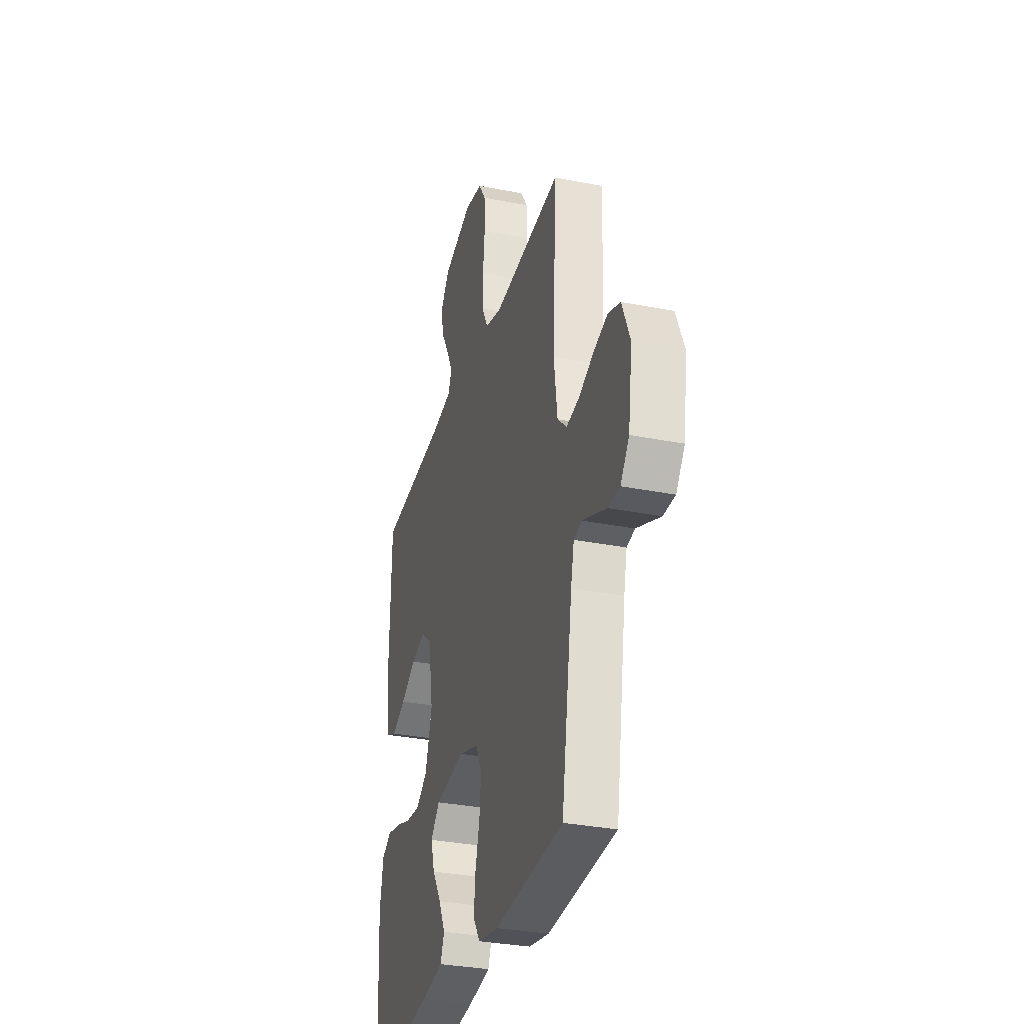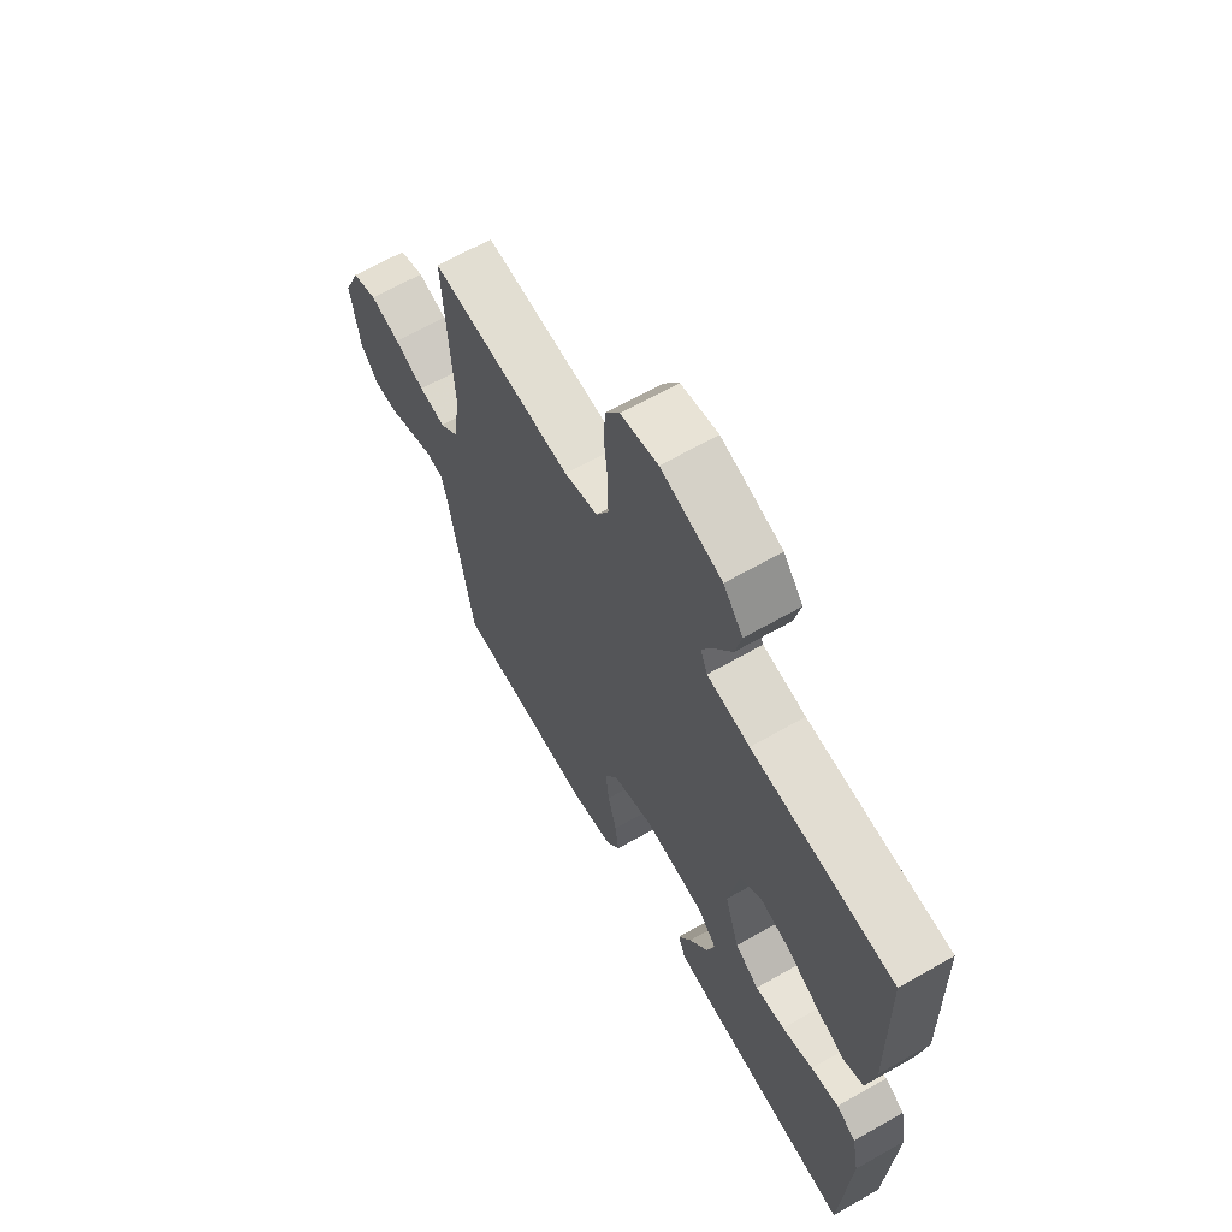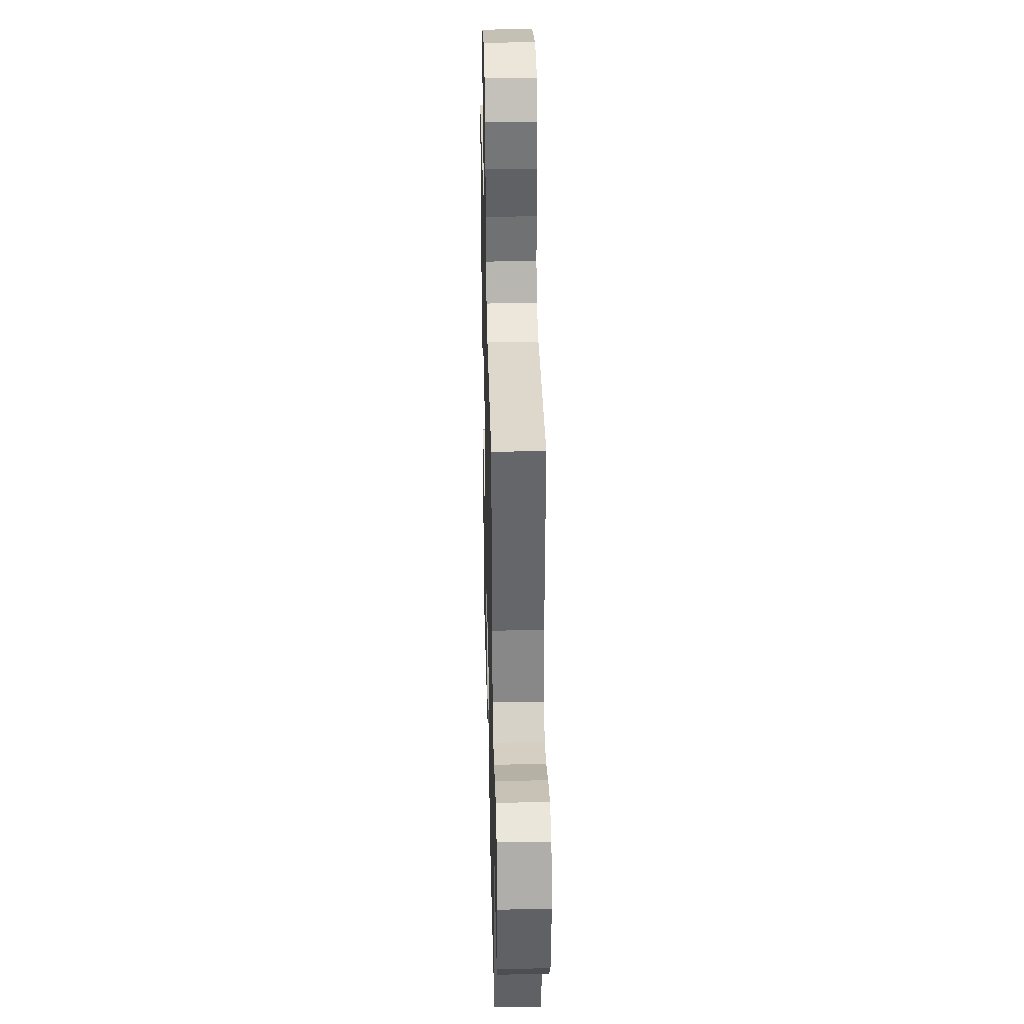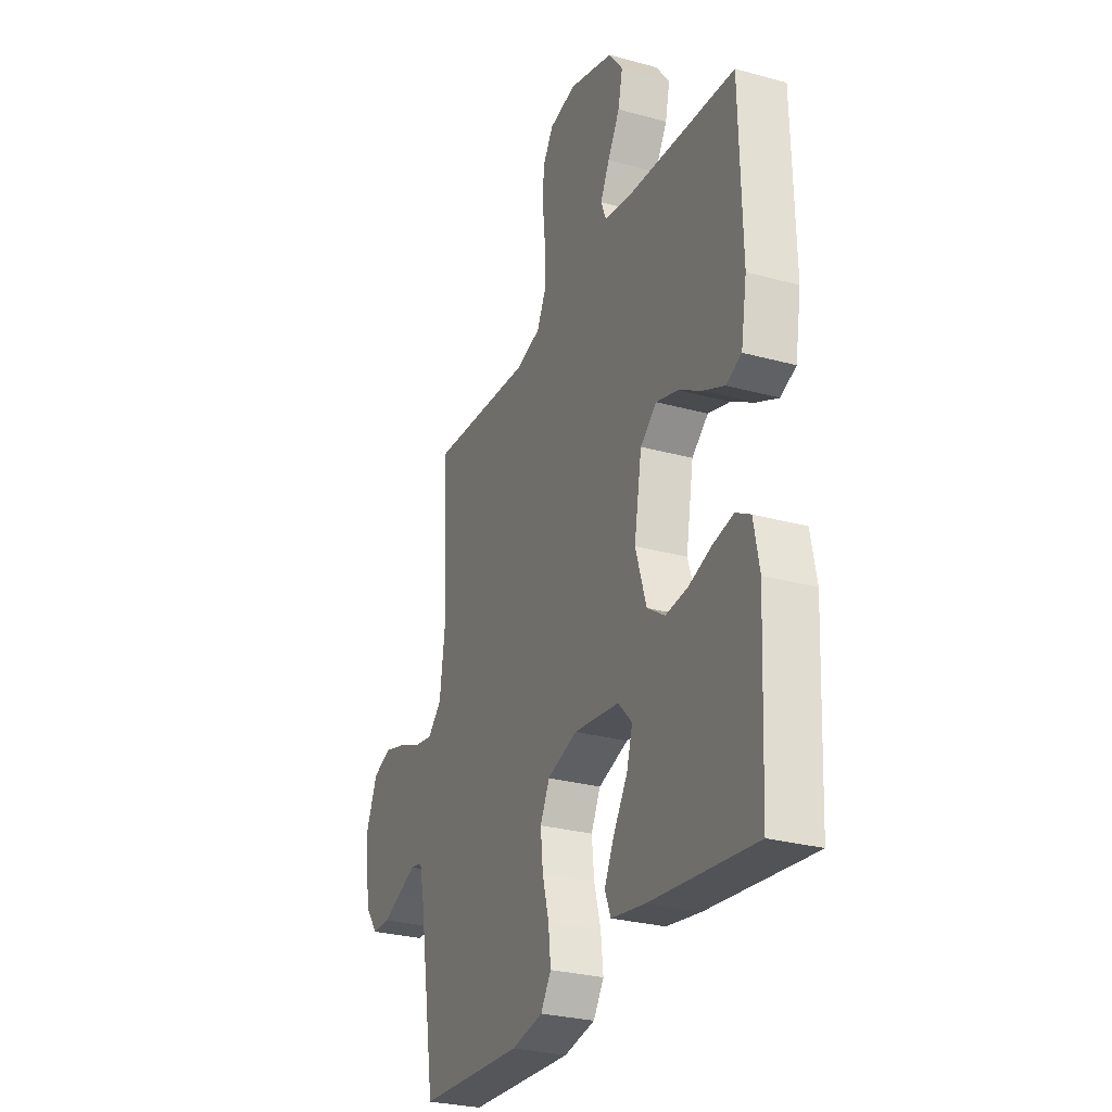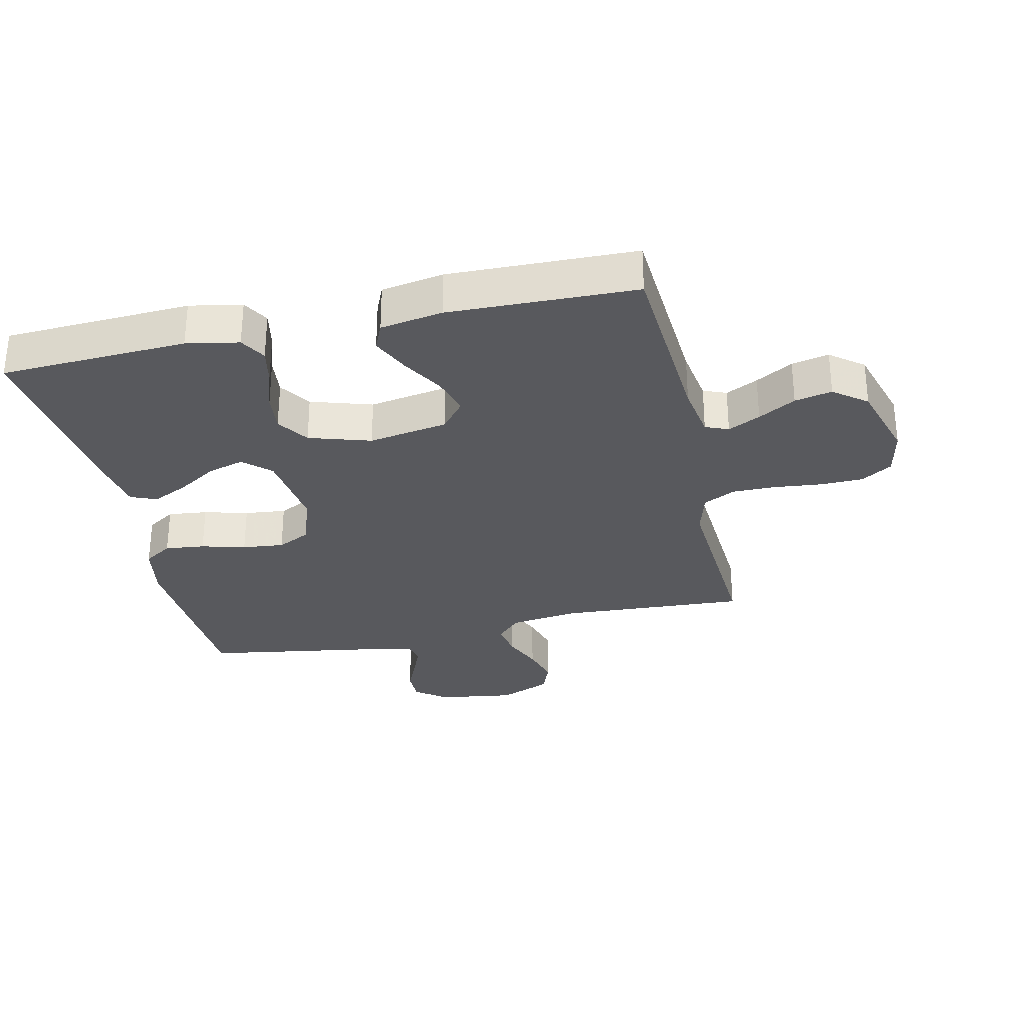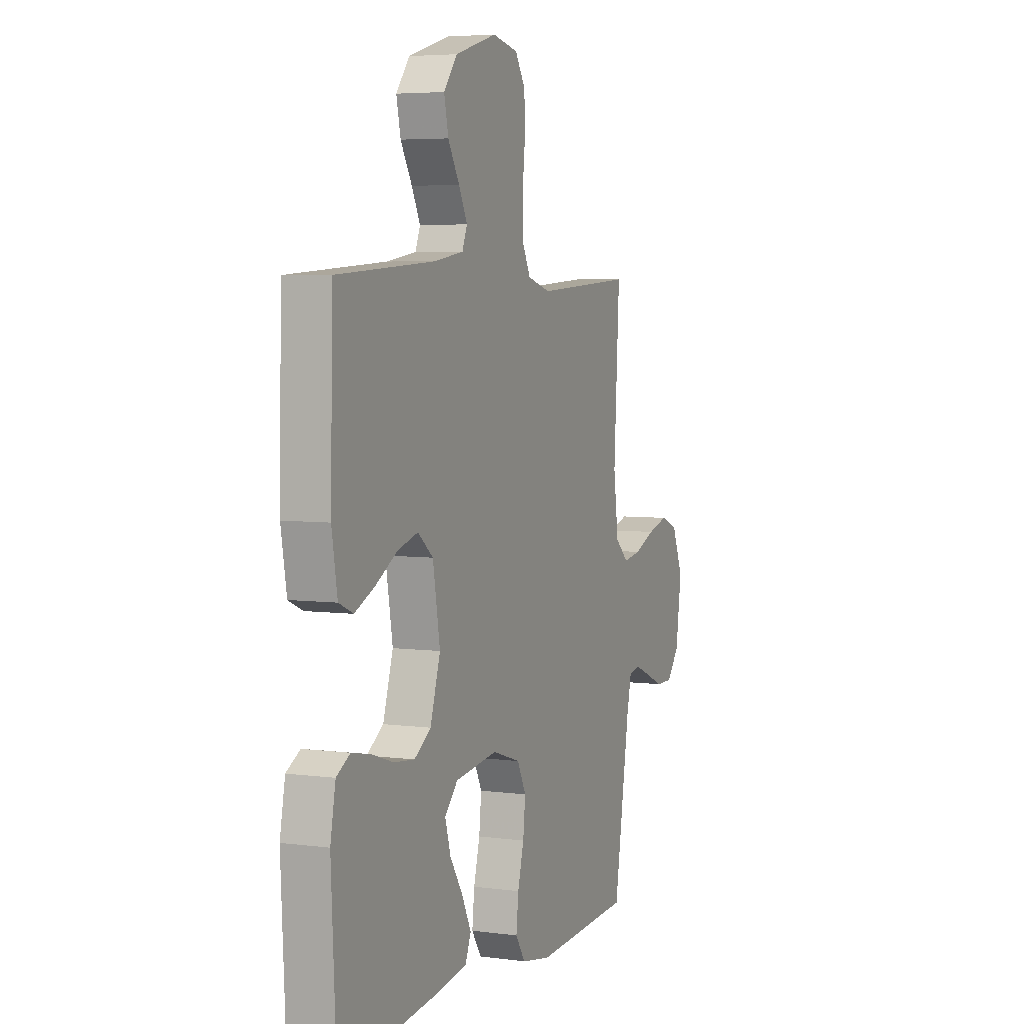
<metadata>
{"format":"obj","ext":"obj","renderer":"f3d","projection":"perspective","resolution":1024,"background":"white","views":[{"elev":-31.9,"azim":74.4,"up":"+Z"},{"elev":65.4,"azim":-119.8,"up":"+Z"},{"elev":35.0,"azim":88.6,"up":"+Z"},{"elev":-28.2,"azim":-112.6,"up":"+Z"},{"elev":-30.1,"azim":-77.4,"up":"+Y"},{"elev":5.0,"azim":-67.3,"up":"+Z"}]}
</metadata>
<code>
v -0.5 0.07 0.5
v -0.2 0.07 0.52
v -0.11 0.07 0.534
v -0.095 0.07 0.571
v -0.121 0.07 0.623
v -0.156 0.07 0.683
v -0.169 0.07 0.743
v -0.128 0.07 0.796
v 0 0.07 0.834
v 0.078 0.07 0.818
v 0.109 0.07 0.769
v 0.111 0.07 0.7
v 0.103 0.07 0.623
v 0.103 0.07 0.553
v 0.129 0.07 0.501
v 0.2 0.07 0.481
v 0.5 0.07 0.5
v 0.483 0.07 0.2
v 0.498 0.07 0.088
v 0.538 0.07 0.05
v 0.594 0.07 0.059
v 0.658 0.07 0.086
v 0.721 0.07 0.104
v 0.774 0.07 0.084
v 0.809 0.07 0
v 0.791 0.07 -0.125
v 0.753 0.07 -0.174
v 0.702 0.07 -0.174
v 0.648 0.07 -0.151
v 0.598 0.07 -0.13
v 0.562 0.07 -0.137
v 0.548 0.07 -0.2
v 0.5 0.07 -0.5
v 0.2 0.07 -0.516
v 0.11 0.07 -0.499
v 0.08 0.07 -0.453
v 0.087 0.07 -0.389
v 0.106 0.07 -0.318
v 0.113 0.07 -0.251
v 0.086 0.07 -0.197
v 0 0.07 -0.169
v -0.131 0.07 -0.186
v -0.171 0.07 -0.229
v -0.154 0.07 -0.287
v -0.114 0.07 -0.35
v -0.086 0.07 -0.408
v -0.103 0.07 -0.45
v -0.2 0.07 -0.466
v -0.5 0.07 -0.5
v -0.515 0.07 -0.2
v -0.499 0.07 -0.116
v -0.457 0.07 -0.092
v -0.398 0.07 -0.104
v -0.332 0.07 -0.126
v -0.269 0.07 -0.133
v -0.218 0.07 -0.099
v -0.187 0.07 0
v -0.209 0.07 0.128
v -0.256 0.07 0.166
v -0.318 0.07 0.148
v -0.385 0.07 0.109
v -0.446 0.07 0.081
v -0.49 0.07 0.1
v -0.507 0.07 0.2
v -0.5 0 0.5
v -0.2 0 0.52
v -0.11 0 0.534
v -0.095 0 0.571
v -0.121 0 0.623
v -0.156 0 0.683
v -0.169 0 0.743
v -0.128 0 0.796
v 0 0 0.834
v 0.078 0 0.818
v 0.109 0 0.769
v 0.111 0 0.7
v 0.103 0 0.623
v 0.103 0 0.553
v 0.129 0 0.501
v 0.2 0 0.481
v 0.5 0 0.5
v 0.483 0 0.2
v 0.498 0 0.088
v 0.538 0 0.05
v 0.594 0 0.059
v 0.658 0 0.086
v 0.721 0 0.104
v 0.774 0 0.084
v 0.809 0 0
v 0.791 0 -0.125
v 0.753 0 -0.174
v 0.702 0 -0.174
v 0.648 0 -0.151
v 0.598 0 -0.13
v 0.562 0 -0.137
v 0.548 0 -0.2
v 0.5 0 -0.5
v 0.2 0 -0.516
v 0.11 0 -0.499
v 0.08 0 -0.453
v 0.087 0 -0.389
v 0.106 0 -0.318
v 0.113 0 -0.251
v 0.086 0 -0.197
v 0 0 -0.169
v -0.131 0 -0.186
v -0.171 0 -0.229
v -0.154 0 -0.287
v -0.114 0 -0.35
v -0.086 0 -0.408
v -0.103 0 -0.45
v -0.2 0 -0.466
v -0.5 0 -0.5
v -0.515 0 -0.2
v -0.499 0 -0.116
v -0.457 0 -0.092
v -0.398 0 -0.104
v -0.332 0 -0.126
v -0.269 0 -0.133
v -0.218 0 -0.099
v -0.187 0 0
v -0.209 0 0.128
v -0.256 0 0.166
v -0.318 0 0.148
v -0.385 0 0.109
v -0.446 0 0.081
v -0.49 0 0.1
v -0.507 0 0.2
f 64 1 2
f 63 64 2
f 62 63 2
f 61 62 2
f 60 61 2
f 59 60 2 3
f 58 59 3 4
f 57 58 4
f 52 53 54
f 51 52 54
f 50 51 54
f 49 50 54
f 48 49 54
f 47 48 54
f 46 47 54
f 45 46 54
f 44 45 54
f 43 44 54 55
f 42 43 55 56
f 36 37 38
f 35 36 38
f 34 35 38
f 33 34 38
f 32 33 38
f 31 32 38 39
f 27 28 29
f 26 27 29
f 25 26 29
f 24 25 29
f 23 24 29
f 22 23 29
f 21 22 29
f 20 21 29 30
f 19 20 30 31
f 16 17 18
f 15 16 18 19
f 11 12 13
f 10 11 13
f 9 10 13
f 8 9 13
f 7 8 13
f 6 7 13
f 5 6 13
f 4 5 13 14
f 57 4 14 15
f 57 15 19
f 56 57 19
f 42 56 19
f 41 42 19
f 19 31 39 40
f 19 40 41
f 66 65 128
f 66 128 127
f 66 127 126
f 66 126 125
f 66 125 124
f 67 66 124 123
f 68 67 123 122
f 68 122 121
f 118 117 116
f 118 116 115
f 118 115 114
f 118 114 113
f 118 113 112
f 118 112 111
f 118 111 110
f 118 110 109
f 118 109 108
f 119 118 108 107
f 120 119 107 106
f 102 101 100
f 102 100 99
f 102 99 98
f 102 98 97
f 102 97 96
f 103 102 96 95
f 93 92 91
f 93 91 90
f 93 90 89
f 93 89 88
f 93 88 87
f 93 87 86
f 93 86 85
f 94 93 85 84
f 95 94 84 83
f 82 81 80
f 83 82 80 79
f 77 76 75
f 77 75 74
f 77 74 73
f 77 73 72
f 77 72 71
f 77 71 70
f 77 70 69
f 78 77 69 68
f 79 78 68 121
f 83 79 121
f 83 121 120
f 83 120 106
f 83 106 105
f 104 103 95 83
f 105 104 83
f 1 65 66 2
f 2 66 67 3
f 3 67 68 4
f 4 68 69 5
f 5 69 70 6
f 6 70 71 7
f 7 71 72 8
f 8 72 73 9
f 9 73 74 10
f 10 74 75 11
f 11 75 76 12
f 12 76 77 13
f 13 77 78 14
f 14 78 79 15
f 15 79 80 16
f 16 80 81 17
f 17 81 82 18
f 18 82 83 19
f 19 83 84 20
f 20 84 85 21
f 21 85 86 22
f 22 86 87 23
f 23 87 88 24
f 24 88 89 25
f 25 89 90 26
f 26 90 91 27
f 27 91 92 28
f 28 92 93 29
f 29 93 94 30
f 30 94 95 31
f 31 95 96 32
f 32 96 97 33
f 33 97 98 34
f 34 98 99 35
f 35 99 100 36
f 36 100 101 37
f 37 101 102 38
f 38 102 103 39
f 39 103 104 40
f 40 104 105 41
f 41 105 106 42
f 42 106 107 43
f 43 107 108 44
f 44 108 109 45
f 45 109 110 46
f 46 110 111 47
f 47 111 112 48
f 48 112 113 49
f 49 113 114 50
f 50 114 115 51
f 51 115 116 52
f 52 116 117 53
f 53 117 118 54
f 54 118 119 55
f 55 119 120 56
f 56 120 121 57
f 57 121 122 58
f 58 122 123 59
f 59 123 124 60
f 60 124 125 61
f 61 125 126 62
f 62 126 127 63
f 63 127 128 64
f 64 128 65 1

</code>
